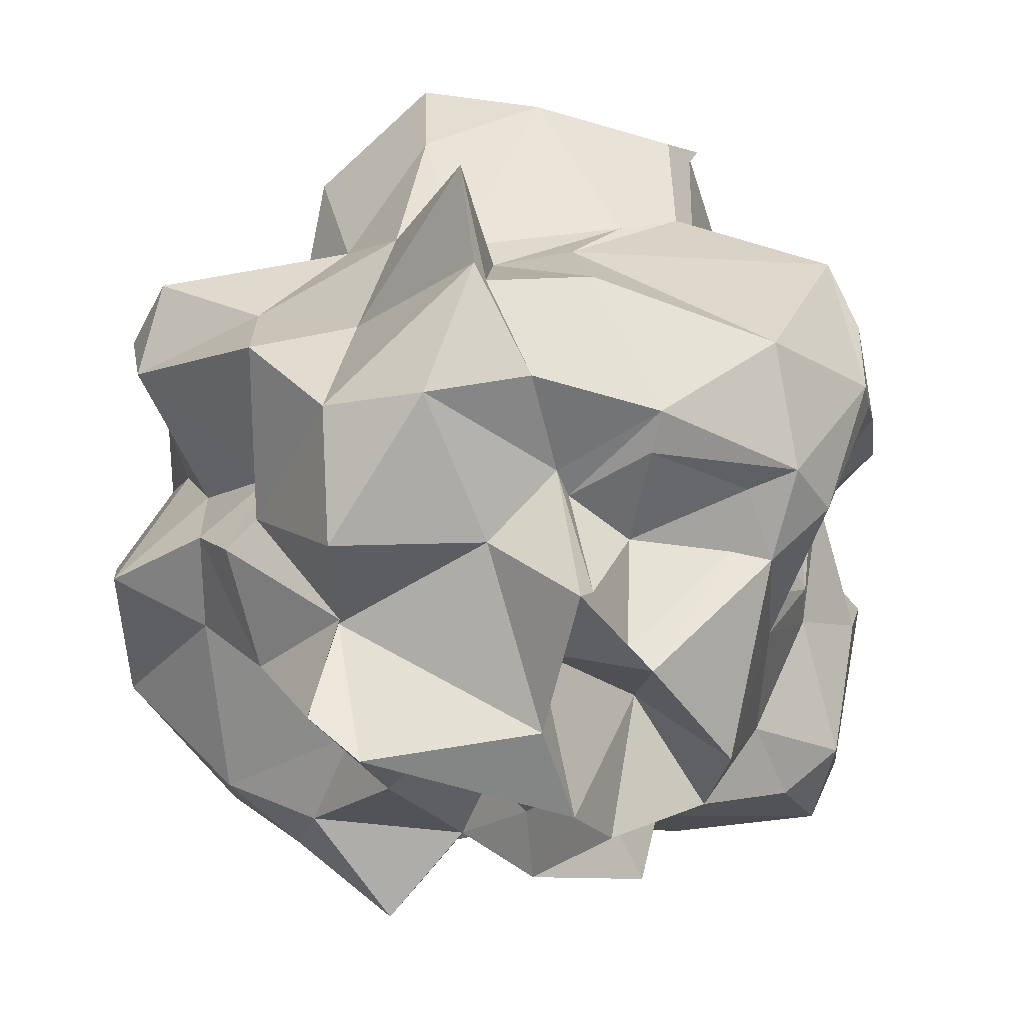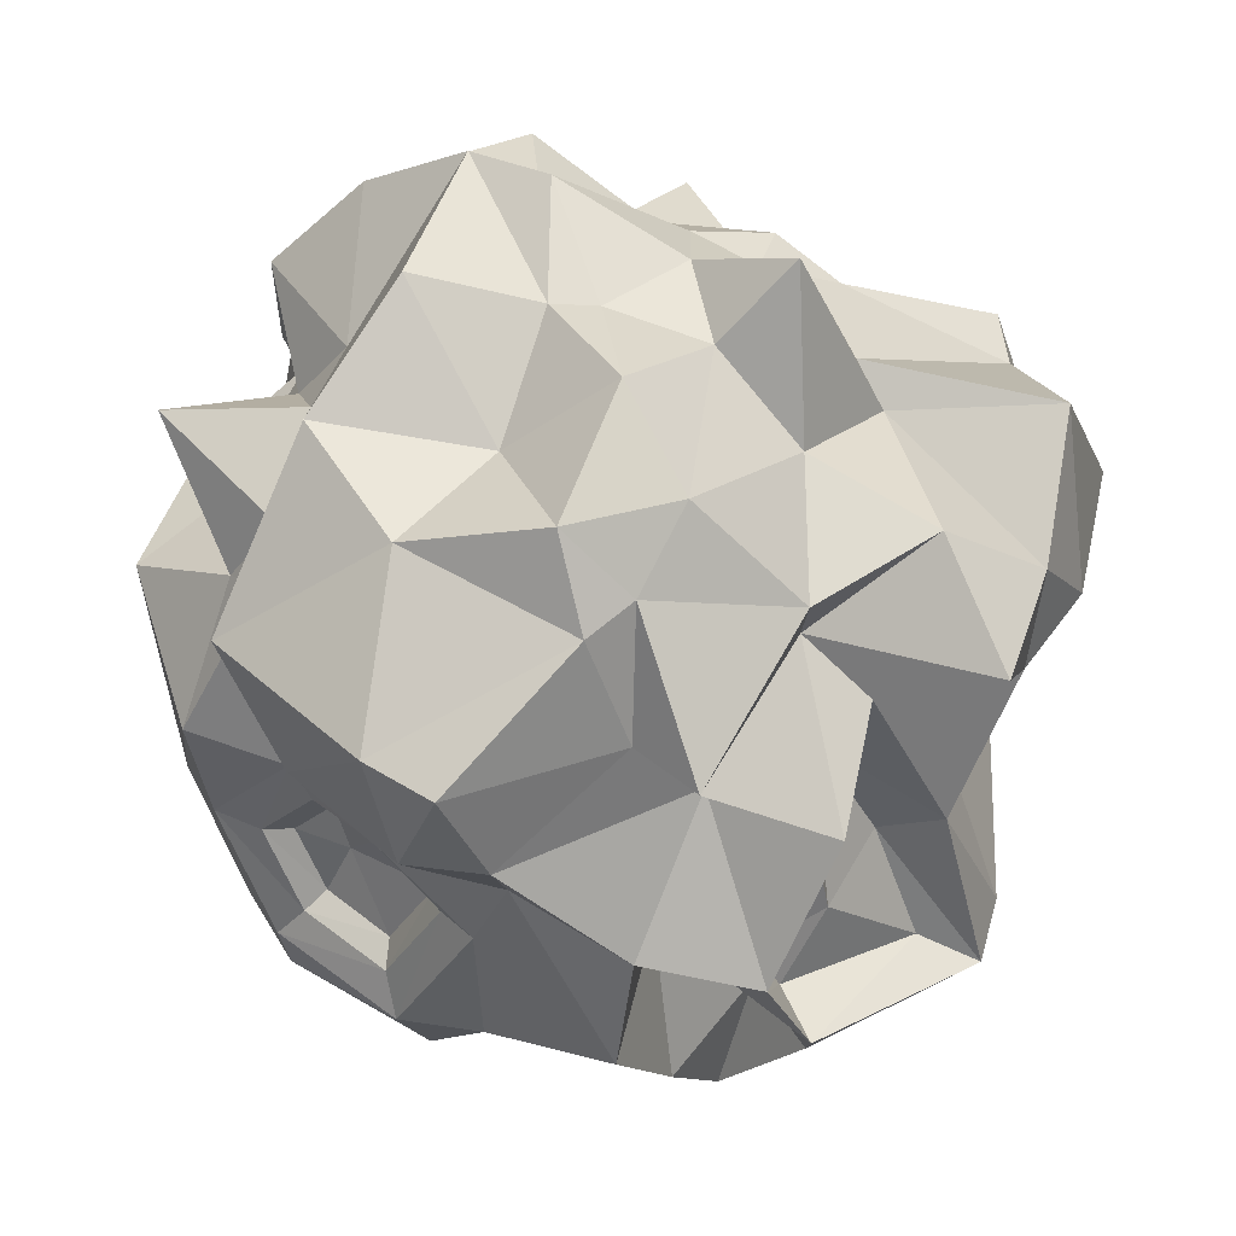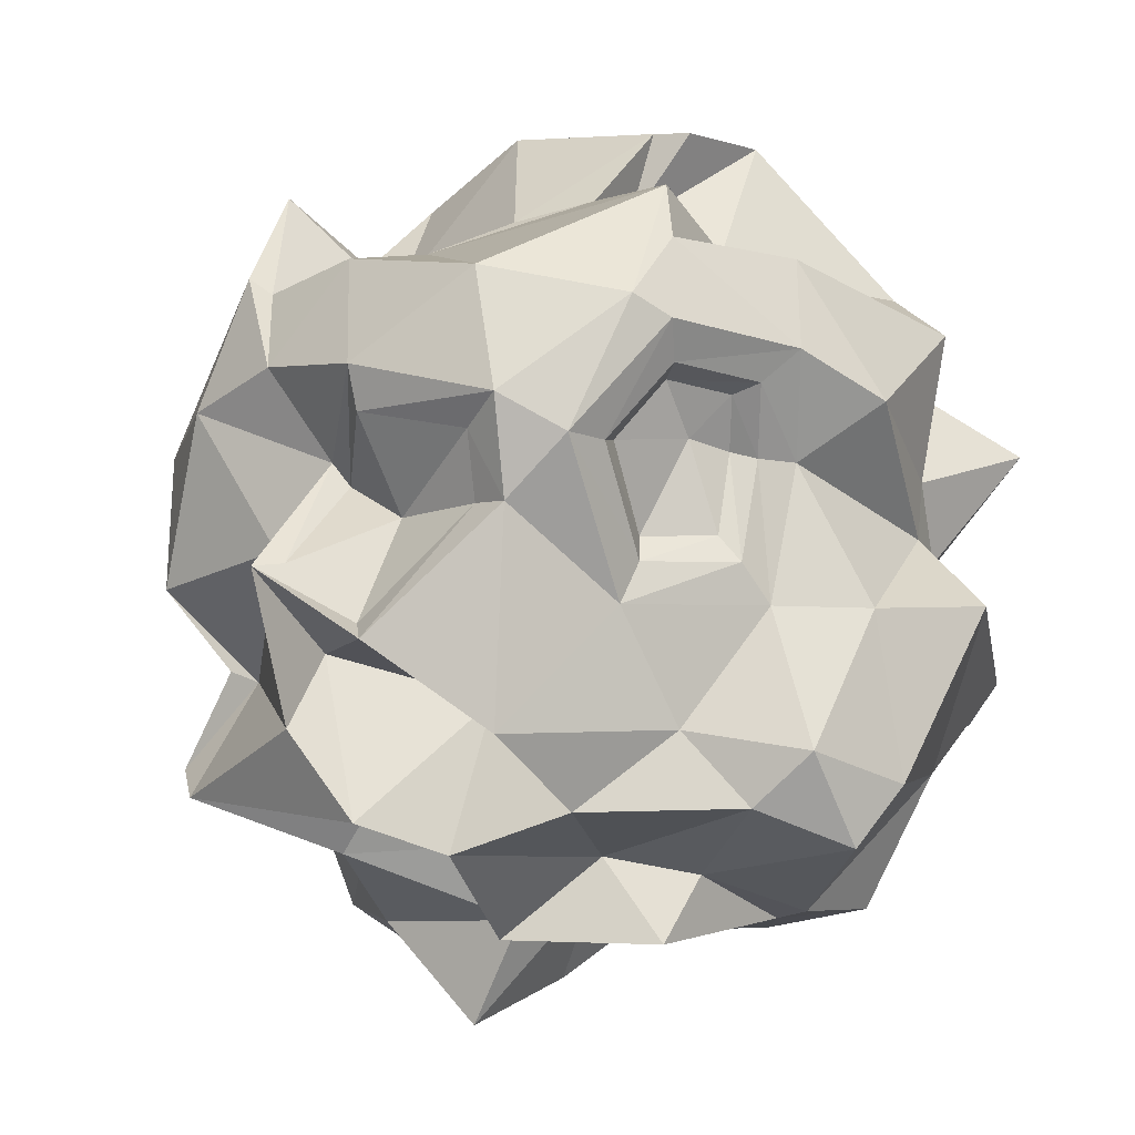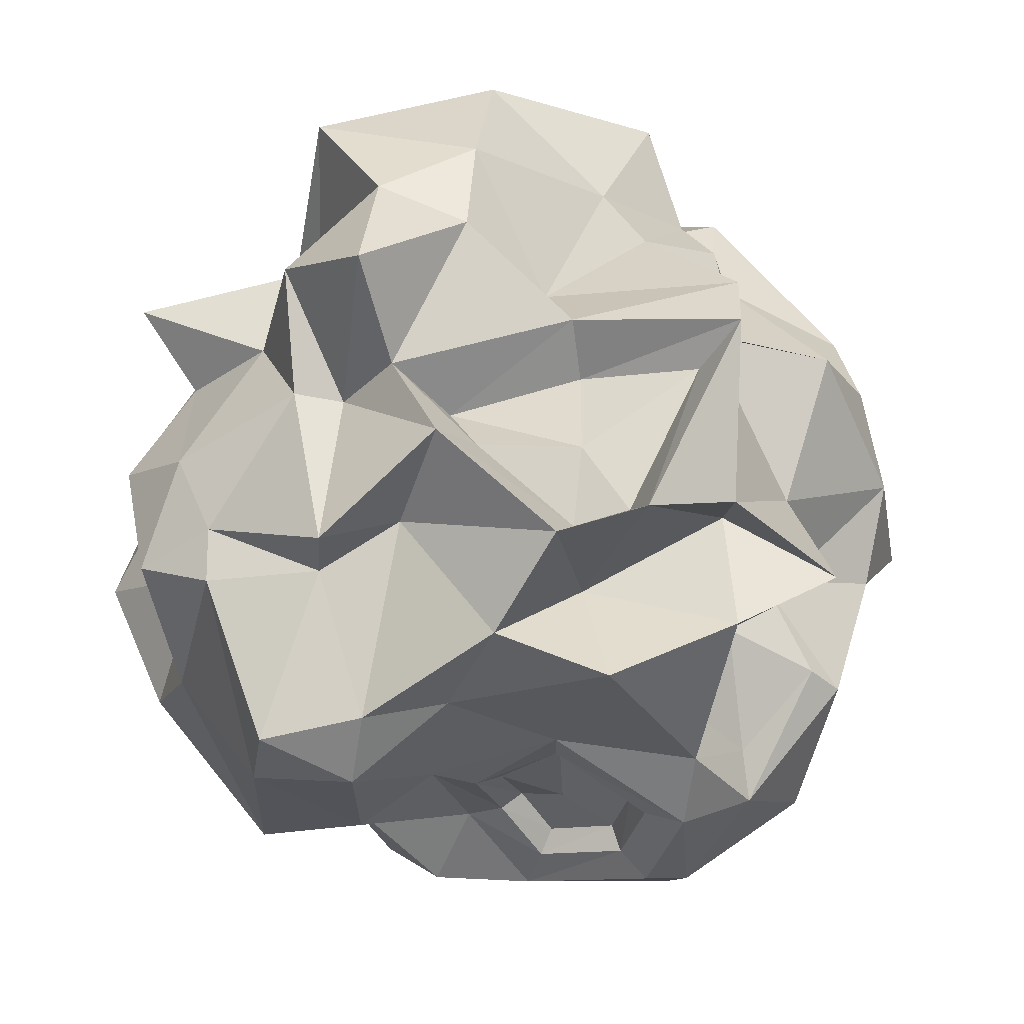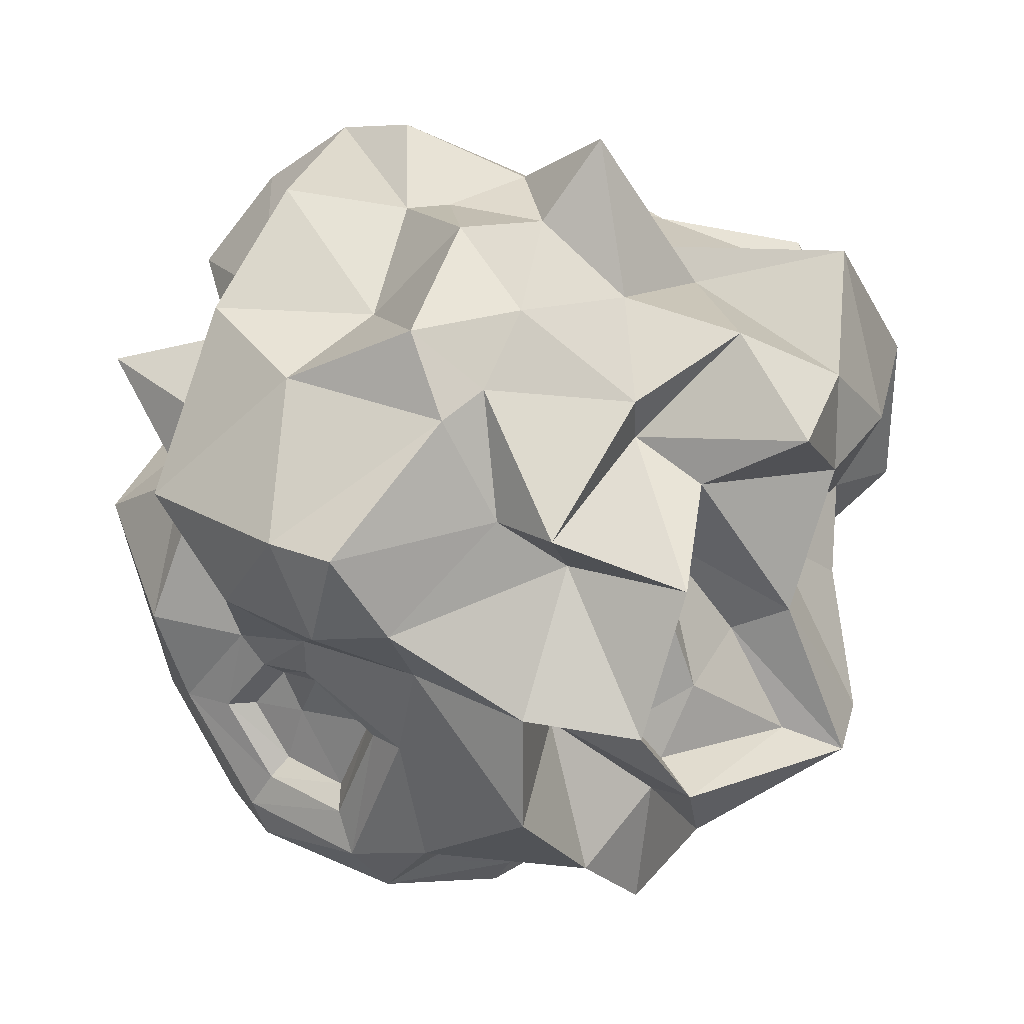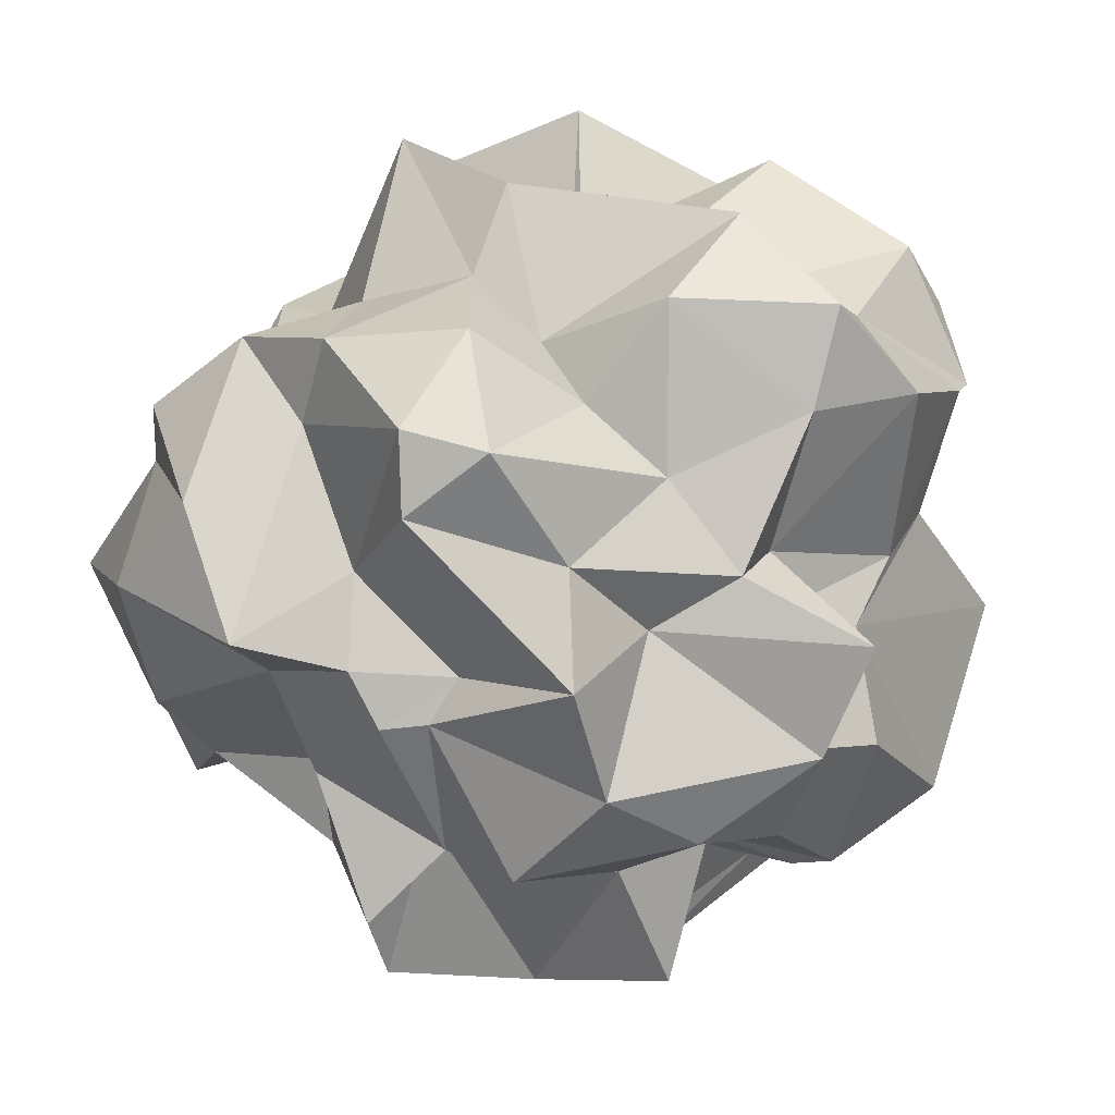
<metadata>
{"format":"obj","ext":"obj","renderer":"f3d","projection":"perspective","resolution":1024,"background":"white","views":[{"elev":55.3,"azim":148.9,"up":"+Y"},{"elev":-41.9,"azim":-2.2,"up":"+Z"},{"elev":-61.1,"azim":-139.6,"up":"+Z"},{"elev":-71.0,"azim":77.2,"up":"+Z"},{"elev":-56.7,"azim":5.4,"up":"+Z"},{"elev":33.5,"azim":141.5,"up":"+Z"}]}
</metadata>
<code>
o Asteroid01
v -0.2754 -3.947 0.006813
v 0.5379 -3.814 0.8057
v -0.7427 -4.358 1.281
v 3.681 -1.933 2.248
v 2.067 -2.583 1.911
v 3.775 -1.801 1.688
v -0.7478 -3.938 0.02687
v -0.1026 -4.303 -1.258
v 0.7306 -3.804 -0.2975
v 4.237 -0.5181 2.01
v -1.494 -1.552 2.941
v 0.05983 -2.149 3.363
v -0.285 -1.147 3.78
v -4.331 -2.177 0.3454
v -3.078 -1.877 0.9217
v -3.774 -0.7185 0.6986
v -1.584 -2.239 -4.279
v -2.233 -2.218 -3.83
v -1.913 -1.195 -4.128
v 3.336 -2.291 -2.816
v 1.555 -2.119 -2.174
v 2.211 -1.709 -2.574
v 3.008 -1.211 3.127
v -1.325 -1.199 2.762
v -3.62 -1.188 -0.807
v -1.112 -1.249 -4.262
v 3.692 -1.238 -1.757
v 1.006 1.741 2.974
v 2.617 2.344 3.323
v 0.6879 2.627 2.436
v -3.657 2.43 1.826
v -2.19 2.183 3.044
v -3.327 2.63 1.961
v -3.227 2.405 -2.253
v -3.569 2.774 -1.503
v -3.112 2.85 -2.27
v 1.415 2.073 -2.91
v 0.6311 2.366 -3.868
v 1.143 3.364 -3.242
v 3.525 1.679 0.1708
v 2.977 1.974 -1.426
v 3.116 1.935 0.191
v 0.3804 4.659 0.1062
v 0.4355 4.162 -1.131
v 0.29 4.397 0.0214
v 2.317 3.724 -0.06495
v 1.485 4.141 -0.7303
v 2.923 3.026 -1.194
v 0.4512 3.151 -1.674
v 1.444 2.875 -1.914
v 2.924 1.635 -1.271
v 1.88 2.028 -3.738
v -0.7268 4.313 -0.4505
v -0.5388 3.974 -2.084
v 0.9253 3.142 -3.144
v 0.03003 2.539 -2.459
v 0.4174 2.903 -1.863
v -2.077 3.902 -1.903
v -0.3252 3.594 -2.252
v -1.202 2.978 -2.809
v -1.701 3.165 -2.973
v 0.6976 2.353 -3.491
v -0.8387 2.439 -3.082
v -1.17 2.397 -3.378
v -2.02 2.487 -3.192
v -0.3224 3.36 0.9074
v -1.059 3.581 0.471
v -3.679 2.97 -0.7245
v -1.886 3.18 0.7648
v -2.665 2.816 0.7955
v -3.467 1.638 -0.06265
v -2.602 2.2 1.371
v -0.1358 4.757 1.258
v -0.207 3.156 1.498
v -1.995 3.301 2.715
v 0.4643 3.502 1.661
v -0.6528 3.206 2.956
v -1.162 2.967 3.857
v 0.1922 1.998 3.978
v 1.27 3.068 1.137
v 2.033 2.786 2.04
v 2.537 3.489 1.184
v 3.325 1.908 2.659
v 2.728 1.938 0.5949
v 3.703 0.7708 -0.8131
v 3.023 -0.2191 -1.562
v 3.781 1.701 -2.156
v 3.079 0.05177 -2.503
v 3.574 1.725 -2.905
v 1.747 -0.9755 -2.446
v 1.969 0.3931 -3.29
v 2.437 0.2896 -2.426
v 2.926 1.444 -2.795
v 1.556 0.9888 -3.743
v 1.831 1.091 -4.321
v 0.3873 0.7752 -3.24
v 0.1601 -0.1284 -4.372
v 0.05007 1.1 -4.59
v -0.9648 -0.3822 -3.767
v -1.282 0.8687 -3.389
v -2.2 -0.3034 -2.899
v -2.196 0.4726 -2.578
v -2.493 1.255 -2.072
v -1.659 1.014 -2.704
v -2.105 1.926 -2.619
v -2.734 1.89 -2.096
v -3.825 1.159 -1.726
v -4.074 0.1247 -1.589
v -4.18 1.589 -0.8562
v -4.633 -0.3959 0.02211
v -3.118 1.372 0.9606
v -4.191 -0.3486 1.476
v -3.96 1.652 2.381
v -3.639 1.446 3.071
v -3.33 -0.4157 3.471
v -2.044 1.183 3.09
v -1.127 0.2012 3.3
v -1.2 1.463 4.238
v 0.4809 -0.1476 4.456
v 0.8929 0.9154 3.257
v 1.925 1.122 3.859
v 2.763 -0.1152 3.5
v 3.07 1.543 3.37
v 2.98 -0.2385 2.558
v 3.171 0.8379 1.45
v 4.557 0.6961 1.101
v 3.609 1.307 0.7044
v 1.25 0.4671 -3.741
v 1.726 -0.6818 -3.189
v 1.368 0.2445 -4.36
v 1.961 -1.147 -3.725
v 0.7406 -1.281 -3.272
v 0.6374 -2.079 -4.003
v 0.07028 -2.001 -3.428
v -3.044 1.256 -1.849
v -2.654 0.8169 -1.905
v -2.954 -0.9491 -2.943
v -3.065 0.2853 -1.863
v -3.294 -1.493 -1.208
v -3.624 -1.969 -2.308
v -3.157 -1.981 -0.8786
v -2.967 -0.6776 1.928
v -3.102 -1.287 1.91
v -3.408 -0.8541 2.804
v -3.411 -2.398 2.195
v -2.127 -2.246 3.743
v 1.102 0.08806 3.72
v 0.6739 -1.639 4.443
v 1.812 -0.8249 3.288
v 1.463 -1.975 2.501
v 2.095 -2.175 2.218
v 3.874 0.2886 0.2649
v 4.691 -1.192 0.8531
v 4.306 -1.289 -0.8451
v 4.011 -3.03 -0.1116
v 3.792 -2.237 -1.438
v 2.745 -3.034 -1.748
v 1.556 -3.117 -0.9118
v 1.585 -2.653 -2.352
v 0.4832 -3.727 -2.121
v 0.05439 -3.245 -2.853
v -0.6314 -3.881 -2.635
v -0.3791 -3.144 -3.233
v -2.021 -3.226 -2.248
v -1.137 -3.329 -1.219
v -2.847 -3.48 -1.046
v -2.026 -4.304 -0.01043
v -2.884 -2.515 0.09617
v -2.591 -2.664 0.7488
v -1.509 -4.133 1.848
v -2.502 -3.385 2.258
v -0.8538 -3.733 1.958
v -0.9271 -3.532 2.852
v 2.358 -2.699 0.06155
v 2.1 -2.956 0.481
v 1.435 -4.579 0.005662
v 1.23 -3.113 1.529
v 0.2297 -2.911 2.347
v 0.571 -3.35 1.725
v 1.417 -2.925 2.223
v -2.951 2.038 -2.251
v -3.355 1.204 -1.913
v -2.132 2.089 -2.907
v -1.594 0.9463 -3.032
v -2.253 0.1998 -2.787
v -2.844 0.6226 -1.996
f 1 2 3
f 4 5 6
f 1 3 7
f 1 7 8
f 1 8 9
f 4 6 10
f 11 12 13
f 14 15 16
f 17 18 19
f 20 21 22
f 4 10 23
f 11 13 24
f 14 16 25
f 17 19 26
f 20 22 27
f 28 29 30
f 31 32 33
f 34 35 36
f 37 38 39
f 40 41 42
f 43 44 45
f 46 47 43
f 42 48 46
f 43 47 44
f 47 49 44
f 46 48 47
f 48 50 47
f 47 50 49
f 50 39 49
f 42 41 48
f 41 51 48
f 48 51 50
f 51 52 50
f 50 52 39
f 52 37 39
f 44 53 45
f 49 54 44
f 55 56 57
f 44 54 53
f 54 58 53
f 57 56 59
f 56 60 59
f 54 61 58
f 61 36 58
f 55 62 56
f 62 63 56
f 56 63 60
f 64 65 61
f 61 65 36
f 65 34 36
f 53 66 45
f 58 67 53
f 36 68 58
f 53 67 66
f 67 69 66
f 58 68 67
f 68 70 67
f 67 70 69
f 70 33 69
f 36 35 68
f 35 71 68
f 68 71 70
f 71 72 70
f 70 72 33
f 72 31 33
f 66 73 45
f 69 74 66
f 33 75 69
f 66 74 73
f 74 76 73
f 69 75 74
f 75 77 74
f 74 77 76
f 77 30 76
f 33 32 75
f 32 78 75
f 75 78 77
f 78 79 77
f 77 79 30
f 79 28 30
f 73 43 45
f 76 80 73
f 30 81 76
f 73 80 43
f 80 46 43
f 76 81 80
f 81 82 80
f 80 82 46
f 82 42 46
f 30 29 81
f 29 83 81
f 81 83 82
f 83 84 82
f 82 84 42
f 84 40 42
f 85 41 40
f 86 87 85
f 27 88 86
f 85 87 41
f 87 51 41
f 86 88 87
f 88 89 87
f 87 89 51
f 89 52 51
f 27 22 88
f 90 91 92
f 92 91 93
f 91 94 93
f 89 95 52
f 95 37 52
f 96 38 37
f 97 98 96
f 26 99 97
f 96 98 38
f 98 64 38
f 97 99 98
f 99 100 98
f 98 100 64
f 100 65 64
f 26 19 99
f 19 101 99
f 99 101 100
f 102 103 104
f 104 103 105
f 103 106 105
f 107 35 34
f 108 109 107
f 25 110 108
f 107 109 35
f 109 71 35
f 108 110 109
f 110 111 109
f 109 111 71
f 111 72 71
f 25 16 110
f 16 112 110
f 110 112 111
f 112 113 111
f 111 113 72
f 113 31 72
f 114 32 31
f 115 116 114
f 24 117 115
f 114 116 32
f 116 78 32
f 115 117 116
f 117 118 116
f 116 118 78
f 118 79 78
f 24 13 117
f 13 119 117
f 117 119 118
f 119 120 118
f 118 120 79
f 120 28 79
f 121 29 28
f 122 123 121
f 23 124 122
f 121 123 29
f 123 83 29
f 122 124 123
f 124 125 123
f 123 125 83
f 125 84 83
f 23 10 124
f 10 126 124
f 124 126 125
f 126 127 125
f 125 127 84
f 127 40 84
f 95 96 37
f 91 128 94
f 90 129 91
f 95 130 96
f 130 97 96
f 91 129 128
f 131 132 130
f 130 132 97
f 132 26 97
f 22 21 131
f 21 133 131
f 131 133 132
f 133 134 132
f 132 134 26
f 134 17 26
f 103 135 106
f 102 136 103
f 19 137 101
f 103 136 135
f 138 108 107
f 101 137 138
f 137 139 138
f 138 139 108
f 139 25 108
f 19 18 137
f 18 140 137
f 137 140 139
f 140 141 139
f 139 141 25
f 141 14 25
f 113 114 31
f 112 142 113
f 16 143 112
f 113 142 114
f 142 115 114
f 112 143 142
f 143 144 142
f 142 144 115
f 144 24 115
f 16 15 143
f 15 145 143
f 143 145 144
f 145 146 144
f 144 146 24
f 146 11 24
f 120 121 28
f 119 147 120
f 13 148 119
f 120 147 121
f 147 122 121
f 119 148 147
f 148 149 147
f 147 149 122
f 149 23 122
f 13 12 148
f 12 150 148
f 148 150 149
f 150 151 149
f 149 151 23
f 151 4 23
f 127 85 40
f 126 152 127
f 10 153 126
f 127 152 85
f 152 86 85
f 126 153 152
f 153 154 152
f 152 154 86
f 154 27 86
f 10 6 153
f 6 155 153
f 153 155 154
f 155 156 154
f 154 156 27
f 156 20 27
f 157 21 20
f 158 159 157
f 9 160 158
f 157 159 21
f 159 133 21
f 158 160 159
f 160 161 159
f 159 161 133
f 161 134 133
f 9 8 160
f 8 162 160
f 160 162 161
f 162 163 161
f 161 163 134
f 163 17 134
f 163 18 17
f 162 164 163
f 8 165 162
f 163 164 18
f 164 140 18
f 162 165 164
f 165 166 164
f 164 166 140
f 166 141 140
f 8 7 165
f 7 167 165
f 165 167 166
f 167 168 166
f 166 168 141
f 168 14 141
f 168 15 14
f 167 169 168
f 7 170 167
f 168 169 15
f 169 145 15
f 167 170 169
f 170 171 169
f 169 171 145
f 171 146 145
f 7 3 170
f 3 172 170
f 170 172 171
f 172 173 171
f 171 173 146
f 173 11 146
f 156 157 20
f 155 174 156
f 6 175 155
f 156 174 157
f 174 158 157
f 155 175 174
f 175 176 174
f 174 176 158
f 176 9 158
f 6 5 175
f 5 177 175
f 175 177 176
f 177 2 176
f 176 2 9
f 2 1 9
f 173 12 11
f 172 178 173
f 3 179 172
f 173 178 12
f 178 150 12
f 172 179 178
f 179 180 178
f 178 180 150
f 180 151 150
f 3 2 179
f 2 177 179
f 179 177 180
f 177 5 180
f 180 5 151
f 5 4 151
f 63 62 38
f 63 38 64
f 55 57 49
f 55 49 39
f 57 59 54
f 57 54 49
f 59 60 61
f 59 61 54
f 62 55 39
f 62 39 38
f 60 63 64
f 60 64 61
f 92 93 89
f 92 89 88
f 90 92 88
f 90 88 22
f 93 94 95
f 93 95 89
f 129 90 22
f 129 22 131
f 94 128 130
f 94 130 95
f 128 129 131
f 128 131 130
f 181 182 107
f 181 107 34
f 183 181 34
f 183 34 65
f 184 183 65
f 184 65 100
f 185 184 100
f 185 100 101
f 186 185 101
f 186 101 138
f 182 186 138
f 182 138 107
f 106 135 182
f 106 182 181
f 105 106 181
f 105 181 183
f 104 105 183
f 104 183 184
f 102 104 184
f 102 184 185
f 136 102 185
f 136 185 186
f 135 136 186
f 135 186 182

</code>
